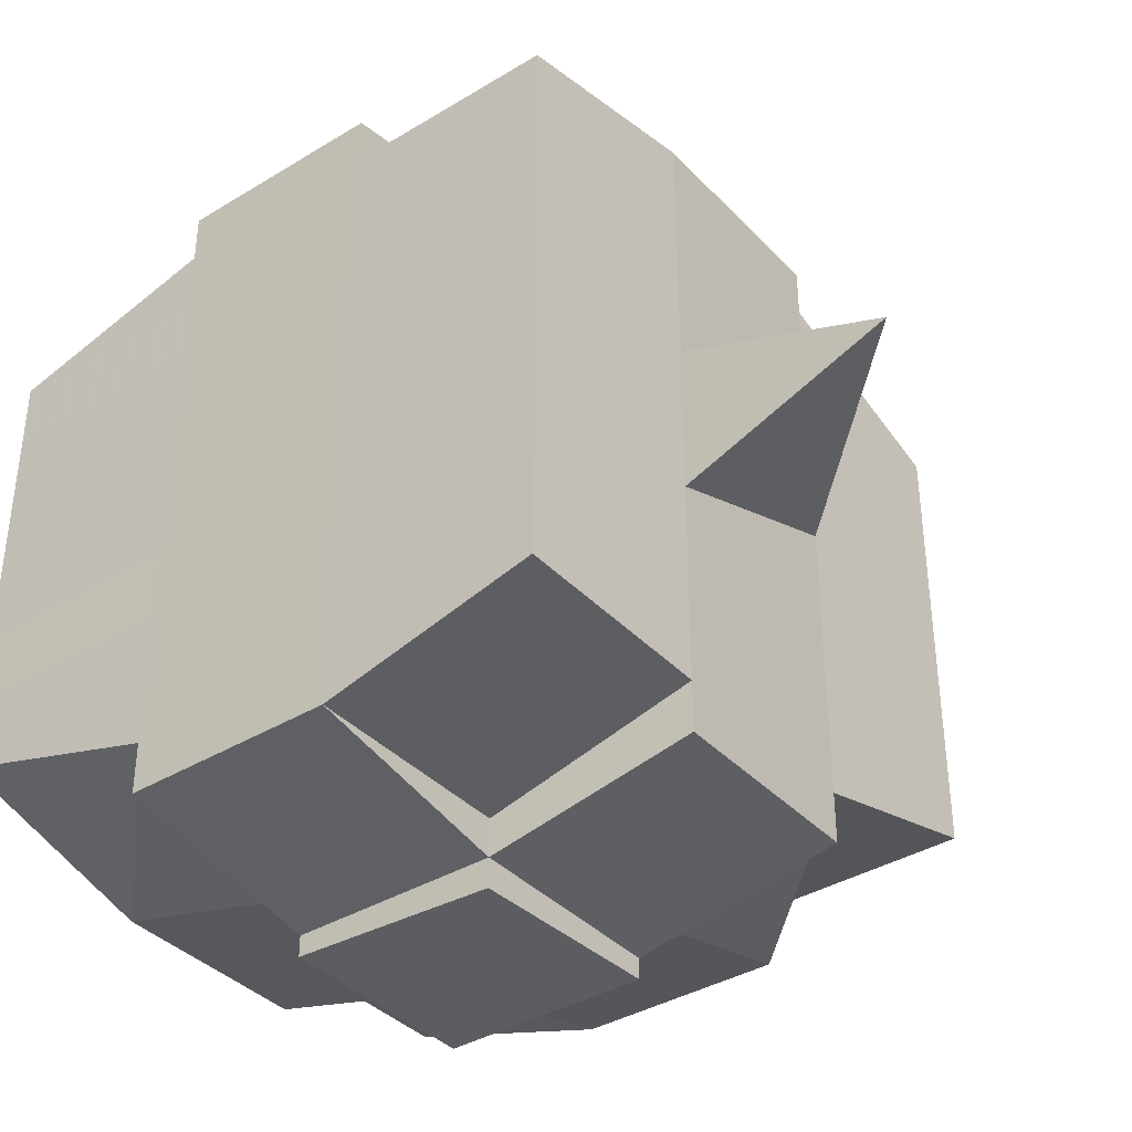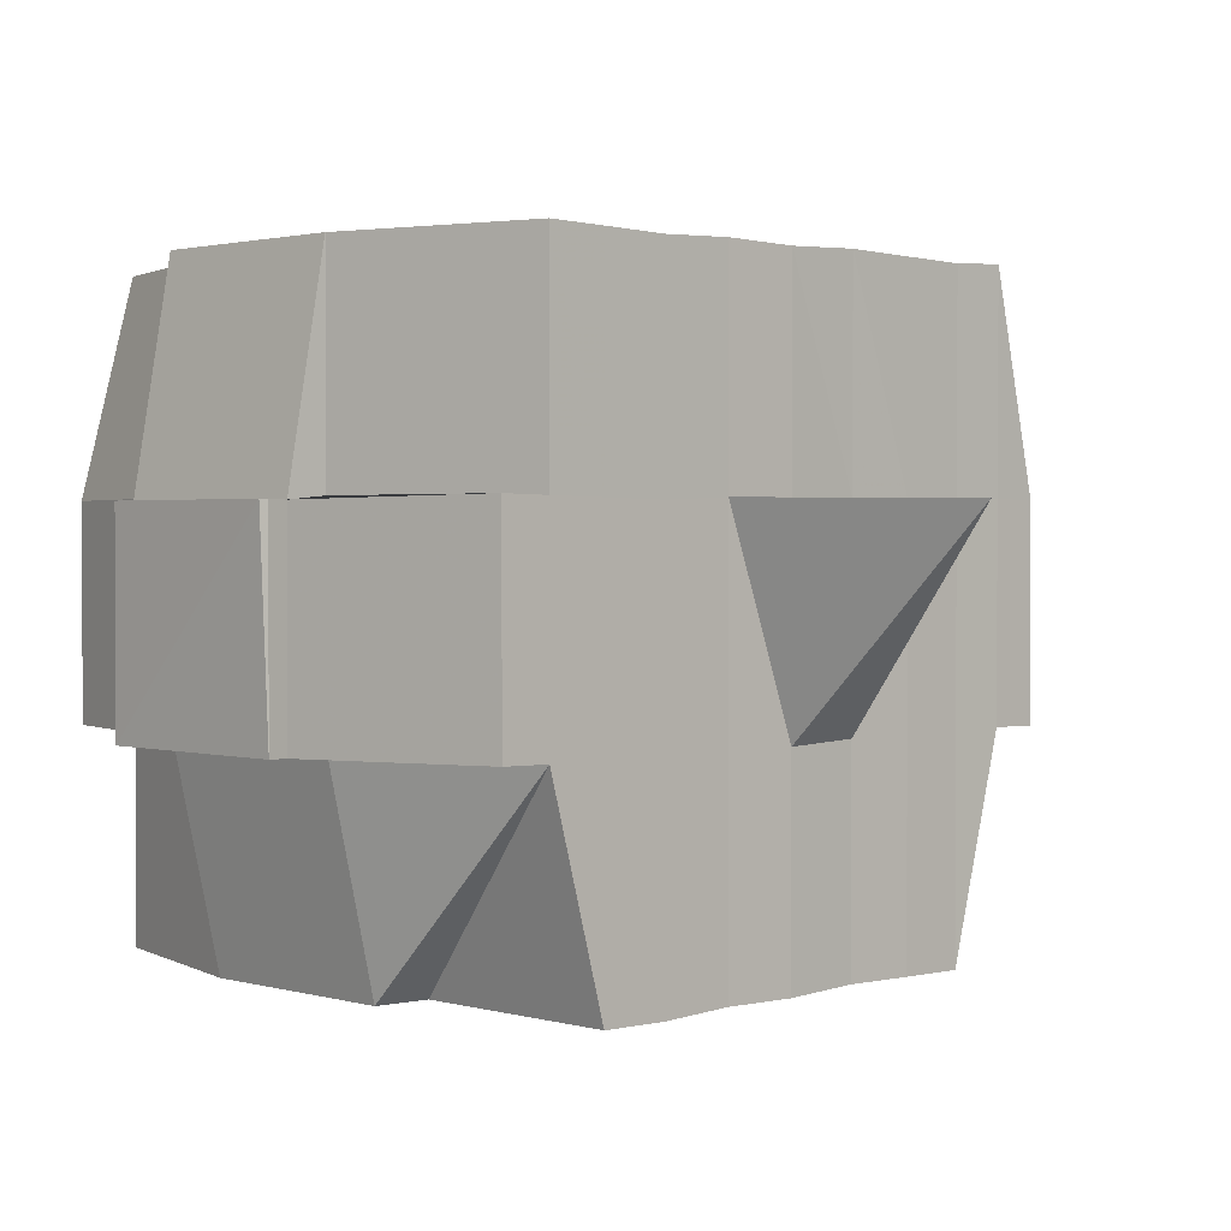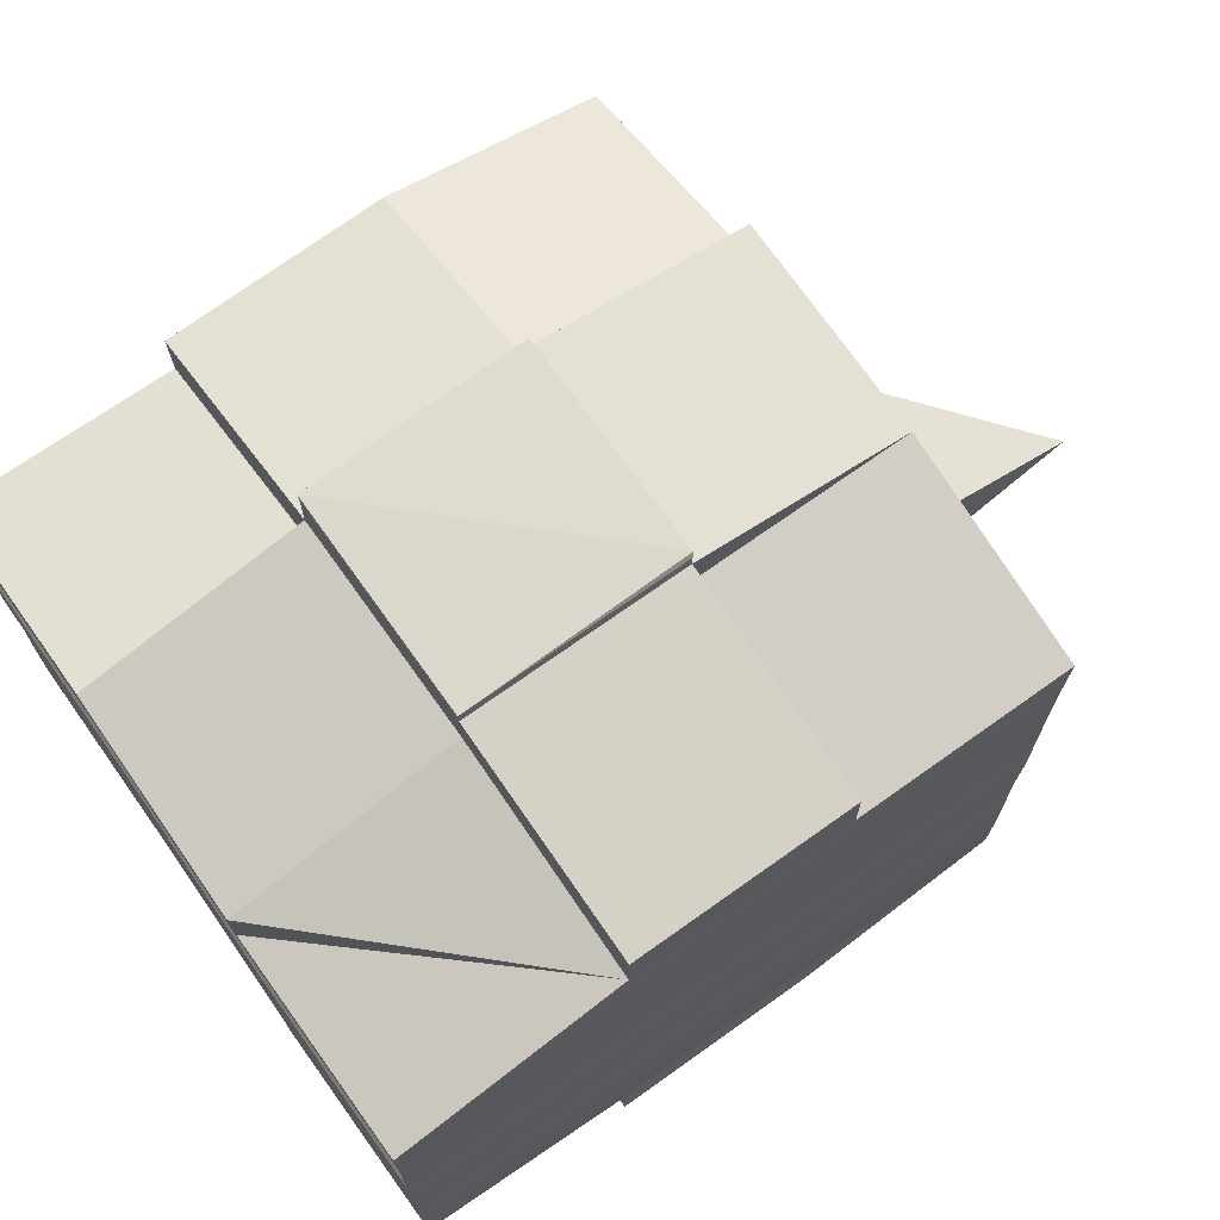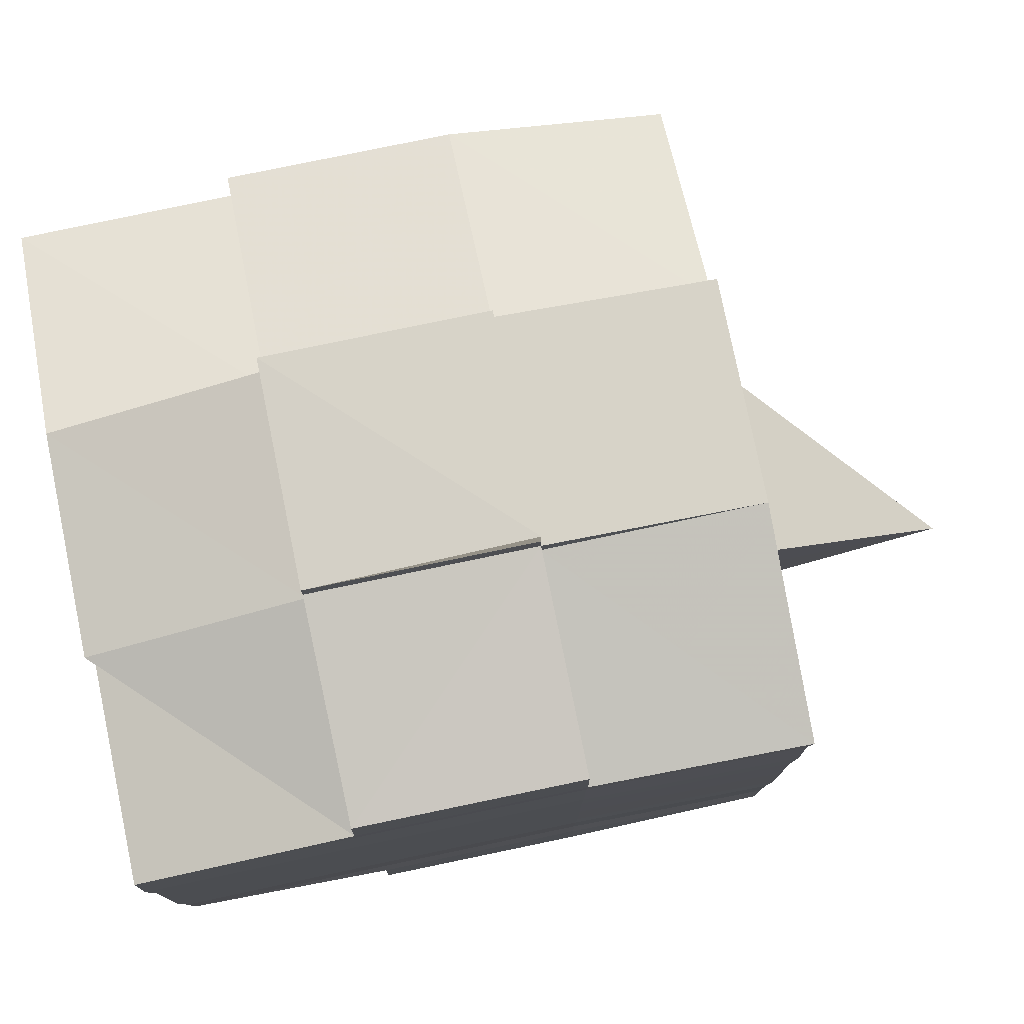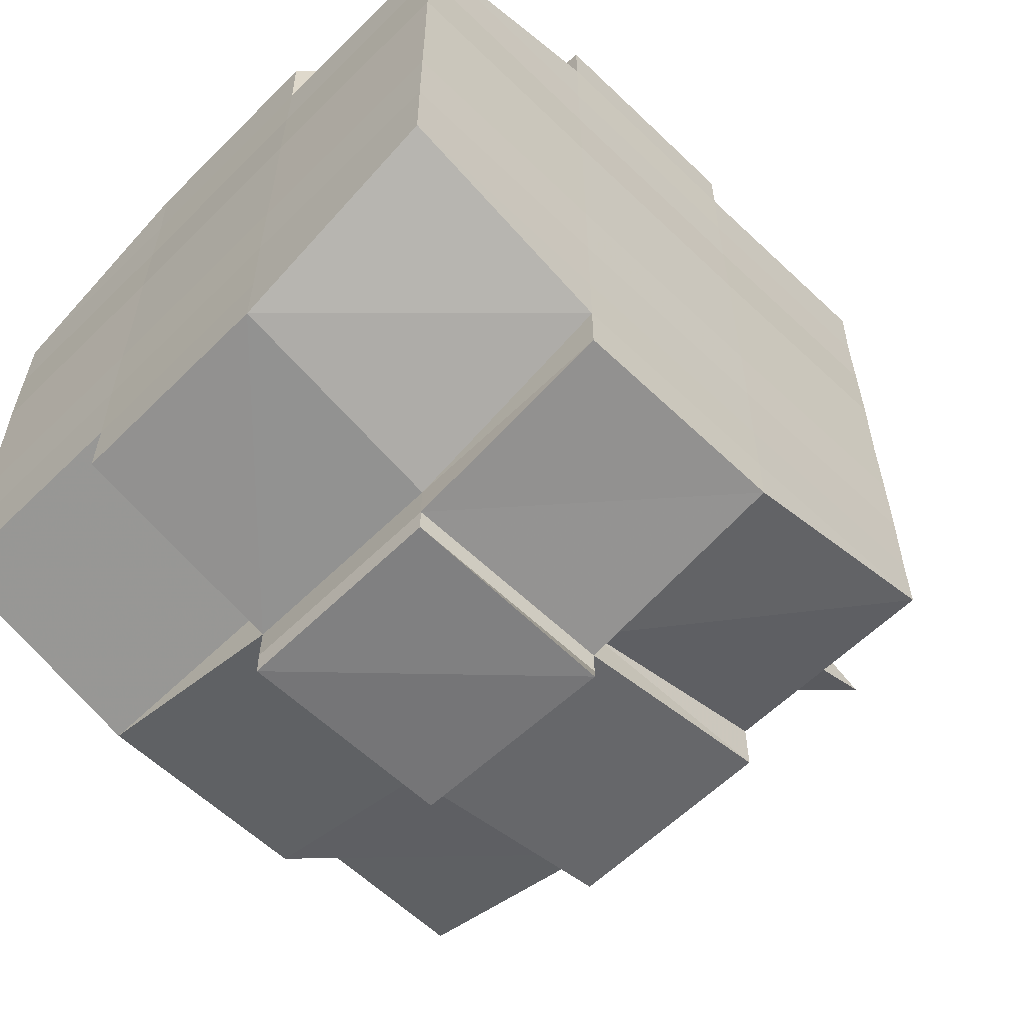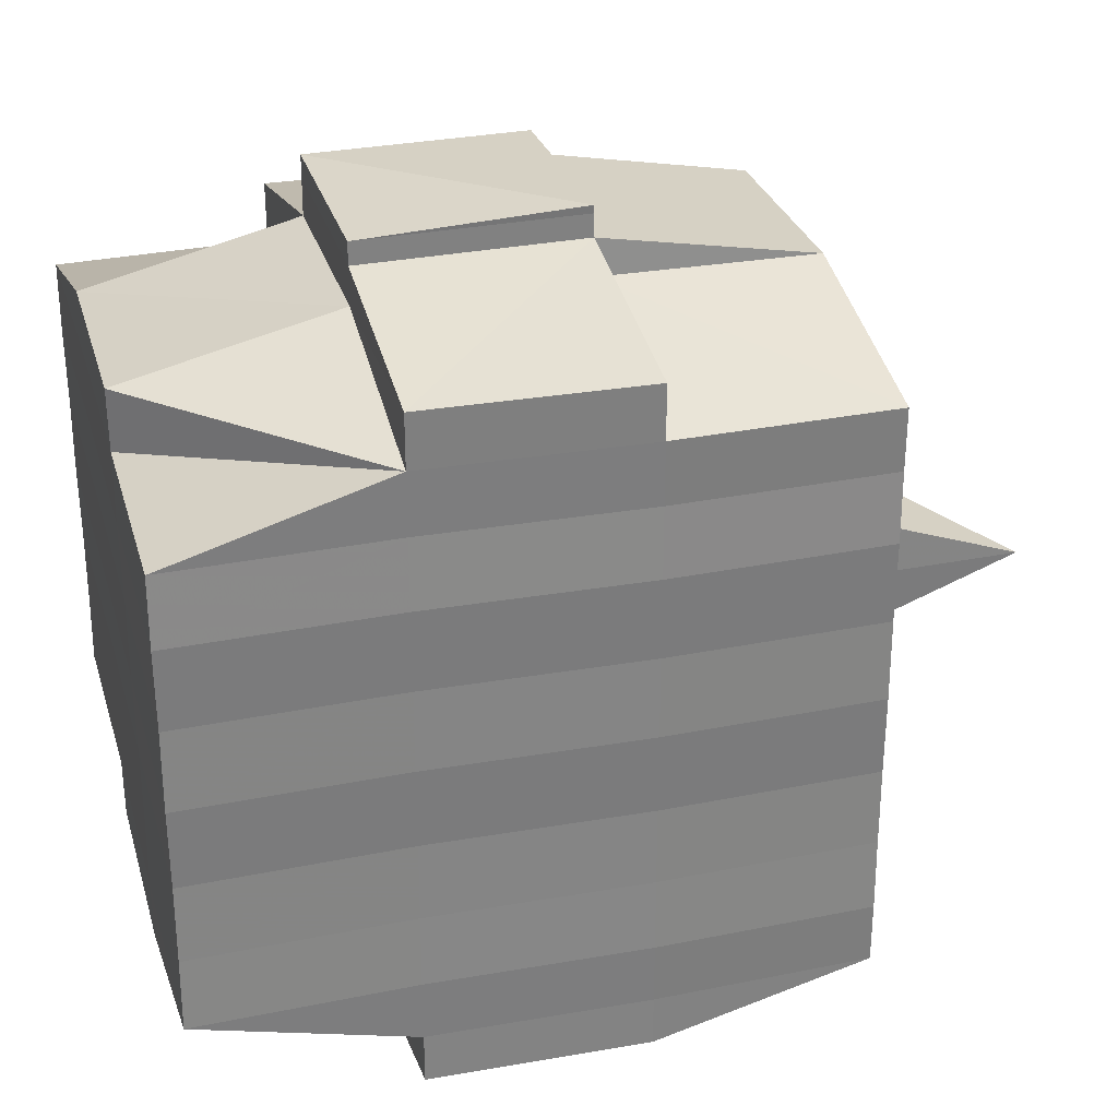
<metadata>
{"format":"obj","ext":"obj","renderer":"f3d","projection":"perspective","resolution":1024,"background":"white","views":[{"elev":-37.8,"azim":-142.4,"up":"+Z"},{"elev":1.7,"azim":-134.8,"up":"+Y"},{"elev":71.7,"azim":144.4,"up":"+Z"},{"elev":78.4,"azim":168.2,"up":"+Z"},{"elev":-58.9,"azim":135.4,"up":"+Z"},{"elev":29.5,"azim":164.5,"up":"+Z"}]}
</metadata>
<code>
o 4368
v 2250 1915 10.12
v 2250 1915 10.12
v 2250 1915 10.12
v 2250 1915 10.12
v 2250 1915 10.12
v 2250 1915 10.12
v 2250 1915 10.12
v 2250 1915 10.12
v 2250 1915 10.12
v 2250 1915 10.12
v 2250 1915 10.12
v 2250 1915 10.12
v 2250 1915 10.12
v 2250 1915 10.12
v 2250 1915 10.12
v 2250 1915 10.12
v 2250 1915 10.12
v 2250 1915 10.12
v 2250 1915 10.12
v 2250 1915 10.12
v 2250 1915 10.12
v 2250 1915 10.12
v 2250 1915 10.12
v 2250 1915 10.12
v 2250 1915 10.13
v 2250 1915 10.12
v 2250 1915 10.12
v 2250 1915 10.12
v 2250 1915 10.12
v 2250 1915 10.12
v 2250 1915 10.13
v 2250 1915 10.13
v 2250 1915 10.13
v 2250 1915 10.12
v 2250 1915 10.13
v 2250 1915 10.13
v 2250 1915 10.12
v 2250 1915 10.13
v 2250 1915 10.13
v 2250 1915 10.14
v 2250 1915 10.13
v 2250 1915 10.14
v 2250 1915 10.14
v 2250 1915 10.14
v 2250 1915 10.14
v 2250 1915 10.14
v 2250 1915 10.13
v 2250 1915 10.13
v 2250 1915 10.13
v 2250 1915 10.14
v 2250 1915 10.14
v 2250 1915 10.13
v 2250 1915 10.14
v 2250 1915 10.14
v 2250 1915 10.14
v 2250 1915 10.14
v 2250 1915 10.14
v 2250 1915 10.14
v 2250 1915 10.14
v 2250 1915 10.15
v 2250 1915 10.14
v 2250 1915 10.15
v 2250 1915 10.15
v 2250 1915 10.14
v 2250 1915 10.14
v 2250 1915 10.15
v 2250 1915 10.14
v 2250 1915 10.15
v 2250 1915 10.15
v 2250 1915 10.14
v 2250 1915 10.15
v 2250 1915 10.15
v 2250 1915 10.15
v 2250 1915 10.15
v 2250 1915 10.15
v 2250 1915 10.15
v 2250 1915 10.15
v 2250 1915 10.15
v 2250 1915 10.15
v 2250 1915 10.15
v 2250 1915 10.15
v 2250 1915 10.15
v 2250 1915 10.15
v 2250 1915 10.15
v 2250 1915 10.15
v 2250 1915 10.15
v 2250 1915 10.15
v 2250 1915 10.15
v 2250 1915 10.15
v 2250 1915 10.15
v 2250 1915 10.15
v 2250 1915 10.15
v 2250 1915 10.15
v 2250 1915 10.15
v 2250 1915 10.15
v 2250 1915 10.15
v 2250 1915 10.15
v 2250 1915 10.15
v 2250 1915 10.15
v 2250 1915 10.15
v 2250 1915 10.15
v 2250 1915 10.15
v 2250 1915 10.15
v 2250 1915 10.15
v 2250 1915 10.15
v 2250 1915 10.15
v 2250 1915 10.15
v 2250 1915 10.15
v 2250 1915 10.15
v 2250 1915 10.15
v 2250 1915 10.15
v 2250 1915 10.15
v 2250 1915 10.15
v 2250 1915 10.15
v 2250 1915 10.15
v 2250 1915 10.15
v 2250 1915 10.15
v 2250 1915 10.15
v 2250 1915 10.15
v 2250 1915 10.14
v 2250 1915 10.15
v 2250 1915 10.15
v 2250 1915 10.14
v 2250 1915 10.14
v 2250 1915 10.14
v 2250 1915 10.14
v 2250 1915 10.15
v 2250 1915 10.14
v 2250 1915 10.14
v 2250 1915 10.14
v 2250 1915 10.14
v 2250 1915 10.14
v 2250 1915 10.14
v 2250 1915 10.14
v 2250 1915 10.13
v 2250 1915 10.14
v 2250 1915 10.14
v 2250 1915 10.14
v 2250 1915 10.13
v 2250 1915 10.13
v 2250 1915 10.13
v 2250 1915 10.13
v 2250 1915 10.13
v 2250 1915 10.13
v 2250 1915 10.12
v 2250 1915 10.13
v 2250 1915 10.12
v 2250 1915 10.12
v 2250 1915 10.12
v 2250 1915 10.12
v 2250 1915 10.12
v 2250 1915 10.12
v 2250 1915 10.12
v 2250 1915 10.12
v 2250 1915 10.12
v 2250 1915 10.12
v 2250 1915 10.12
v 2250 1915 10.13
v 2250 1915 10.12
v 2250 1915 10.13
v 2250 1915 10.12
v 2250 1915 10.12
v 2250 1915 10.12
v 2250 1915 10.12
v 2250 1915 10.12
v 2250 1915 10.12
v 2250 1915 10.12
v 2250 1915 10.12
v 2250 1915 10.12
v 2250 1915 10.12
v 2250 1915 10.12
v 2250 1915 10.12
v 2250 1915 10.12
v 2250 1915 10.12
v 2250 1915 10.12
v 2250 1915 10.12
v 2250 1915 10.12
v 2250 1915 10.12
v 2250 1915 10.12
v 2250 1915 10.12
v 2250 1915 10.12
v 2250 1915 10.12
v 2250 1915 10.12
v 2250 1915 10.12
v 2250 1915 10.12
v 2250 1915 10.12
v 2250 1915 10.12
v 2250 1915 10.12
v 2250 1915 10.12
v 2250 1915 10.12
v 2250 1915 10.12
v 2250 1915 10.12
v 2250 1915 10.12
v 2250 1915 10.12
v 2250 1915 10.12
v 2250 1915 10.12
v 2250 1915 10.12
v 2250 1915 10.12
v 2250 1915 10.12
v 2250 1915 10.12
v 2250 1915 10.13
v 2250 1915 10.13
v 2250 1915 10.13
v 2250 1915 10.13
v 2250 1915 10.12
v 2250 1915 10.13
v 2250 1915 10.13
v 2250 1915 10.14
v 2250 1915 10.13
v 2250 1915 10.13
v 2250 1915 10.13
v 2250 1915 10.14
v 2250 1915 10.14
v 2250 1915 10.14
v 2250 1915 10.14
v 2250 1915 10.13
v 2250 1915 10.14
v 2250 1915 10.14
v 2250 1915 10.14
v 2250 1915 10.14
v 2250 1915 10.14
v 2250 1915 10.14
v 2250 1915 10.15
v 2250 1915 10.14
v 2250 1915 10.14
v 2250 1915 10.14
v 2250 1915 10.15
v 2250 1915 10.15
v 2250 1915 10.15
v 2250 1915 10.15
v 2250 1915 10.14
v 2250 1915 10.15
v 2250 1915 10.15
v 2250 1915 10.15
v 2250 1915 10.15
v 2250 1915 10.15
v 2250 1915 10.15
v 2250 1915 10.15
v 2250 1915 10.15
v 2250 1915 10.15
v 2250 1915 10.15
v 2250 1915 10.15
v 2250 1915 10.15
v 2250 1915 10.15
v 2250 1915 10.15
v 2250 1915 10.15
v 2250 1915 10.15
v 2250 1915 10.14
v 2250 1915 10.15
v 2250 1915 10.15
v 2250 1915 10.15
v 2250 1915 10.15
v 2250 1915 10.15
v 2250 1915 10.15
v 2250 1915 10.15
v 2250 1915 10.15
v 2250 1915 10.15
v 2250 1915 10.15
v 2250 1915 10.15
v 2250 1915 10.15
v 2250 1915 10.15
v 2250 1915 10.15
v 2250 1915 10.15
v 2250 1915 10.14
v 2250 1915 10.14
v 2250 1915 10.14
v 2250 1915 10.14
v 2250 1915 10.14
v 2250 1915 10.14
v 2250 1915 10.13
v 2250 1915 10.14
v 2250 1915 10.14
v 2250 1915 10.15
v 2250 1915 10.14
v 2250 1915 10.14
v 2250 1915 10.14
v 2250 1915 10.14
v 2250 1915 10.13
v 2250 1915 10.14
v 2250 1915 10.14
v 2250 1915 10.13
v 2250 1915 10.13
v 2250 1915 10.13
v 2250 1915 10.13
v 2250 1915 10.13
v 2250 1915 10.12
v 2250 1915 10.13
v 2250 1915 10.13
v 2250 1915 10.12
v 2250 1915 10.12
v 2250 1915 10.12
v 2250 1915 10.12
v 2250 1915 10.12
v 2250 1915 10.12
v 2250 1915 10.12
v 2250 1915 10.12
v 2250 1915 10.12
v 2250 1915 10.12
v 2250 1915 10.12
v 2250 1915 10.12
v 2250 1915 10.12
v 2250 1915 10.12
v 2250 1915 10.12
v 2250 1915 10.12
v 2250 1915 10.12
v 2250 1915 10.12
v 2250 1915 10.12
v 2250 1915 10.12
v 2250 1915 10.12
v 2250 1915 10.12
v 2250 1915 10.12
v 2250 1915 10.12
v 2250 1915 10.14
v 2250 1915 10.14
v 2250 1915 10.13
v 2250 1915 10.14
v 2250 1915 10.14
v 2250 1915 10.15
v 2250 1915 10.15
v 2250 1915 10.15
v 2250 1915 10.15
v 2250 1915 10.15
v 2250 1915 10.15
v 2250 1915 10.15
v 2250 1915 10.15
v 2250 1915 10.15
v 2250 1915 10.15
v 2250 1915 10.15
f 1 2 3
f 4 5 3
f 6 7 1
f 8 9 5
f 10 11 9
f 12 13 8
f 13 14 15
f 16 12 17
f 10 18 19
f 18 20 11
f 21 18 22
f 23 24 18
f 24 25 26
f 27 26 18
f 18 26 28
f 26 29 28
f 29 30 28
f 26 31 29
f 25 32 31
f 33 31 26
f 28 30 34
f 29 35 30
f 31 35 29
f 35 36 37
f 31 38 35
f 39 38 31
f 32 40 38
f 41 42 39
f 42 43 44
f 44 45 38
f 40 46 45
f 38 47 35
f 38 45 47
f 35 47 48
f 47 49 36
f 45 50 47
f 50 51 49
f 47 50 52
f 45 53 50
f 54 53 45
f 46 55 53
f 53 56 50
f 56 57 51
f 50 56 58
f 53 59 56
f 55 60 59
f 61 59 53
f 60 62 63
f 59 64 56
f 56 64 65
f 59 63 64
f 66 63 59
f 64 67 57
f 63 68 64
f 68 69 67
f 64 68 70
f 68 71 69
f 63 72 68
f 73 72 63
f 72 74 68
f 73 75 76
f 77 78 71
f 79 80 75
f 81 80 82
f 83 82 84
f 85 86 78
f 87 88 86
f 89 90 85
f 91 92 88
f 90 92 93
f 94 93 95
f 96 89 97
f 98 91 99
f 100 98 101
f 102 100 74
f 99 103 104
f 105 106 103
f 107 105 108
f 109 107 110
f 110 99 111
f 110 104 112
f 113 110 114
f 74 110 115
f 115 110 116
f 74 115 117
f 115 116 118
f 117 115 118
f 118 112 119
f 118 119 120
f 121 122 117
f 117 118 123
f 123 120 124
f 123 118 125
f 126 117 123
f 127 117 126
f 128 121 126
f 126 123 129
f 129 124 130
f 129 123 131
f 132 126 129
f 70 126 132
f 133 128 132
f 132 129 134
f 134 130 135
f 134 129 136
f 137 132 134
f 65 132 137
f 138 133 137
f 137 134 139
f 139 135 140
f 139 134 141
f 142 137 139
f 58 137 142
f 143 138 142
f 142 139 144
f 144 140 145
f 144 139 146
f 147 145 148
f 149 148 150
f 151 152 150
f 153 154 152
f 155 156 149
f 157 144 156
f 158 144 157
f 158 142 144
f 52 142 158
f 159 158 157
f 48 158 159
f 160 143 158
f 161 160 159
f 159 162 163
f 34 163 164
f 34 159 165
f 30 159 34
f 28 34 166
f 166 164 167
f 166 34 168
f 169 167 170
f 169 166 171
f 172 166 173
f 174 175 166
f 171 176 177
f 178 179 169
f 180 178 181
f 182 183 176
f 182 184 183
f 185 186 182
f 7 185 187
f 168 182 187
f 187 188 2
f 189 190 188
f 191 192 190
f 193 191 182
f 194 193 182
f 194 195 193
f 193 196 191
f 195 196 193
f 197 195 198
f 196 199 184
f 200 201 195
f 195 202 196
f 146 202 195
f 201 203 202
f 202 204 196
f 196 204 205
f 204 206 199
f 202 207 204
f 141 207 202
f 203 208 207
f 207 209 204
f 209 210 206
f 204 209 211
f 207 212 209
f 136 212 207
f 208 213 212
f 212 214 209
f 214 215 210
f 209 214 216
f 212 217 214
f 131 217 212
f 213 218 217
f 217 219 214
f 219 220 215
f 214 219 221
f 217 222 219
f 218 223 222
f 125 222 217
f 222 224 219
f 224 225 220
f 219 224 226
f 222 227 224
f 228 227 222
f 227 229 224
f 229 230 225
f 224 229 231
f 228 232 233
f 234 235 232
f 236 235 237
f 238 237 239
f 240 241 229
f 241 242 243
f 244 243 229
f 229 243 245
f 243 246 245
f 245 246 247
f 245 247 248
f 243 249 246
f 111 249 243
f 242 250 249
f 250 251 252
f 108 252 249
f 251 253 254
f 249 254 255
f 249 255 256
f 252 95 257
f 258 257 259
f 258 259 260
f 261 97 258
f 262 96 258
f 263 260 264
f 263 258 66
f 246 258 263
f 247 246 263
f 247 263 265
f 265 263 61
f 265 264 266
f 248 247 265
f 248 265 267
f 267 265 54
f 267 266 268
f 269 268 270
f 271 248 267
f 231 248 271
f 272 273 248
f 274 272 271
f 271 275 276
f 277 276 278
f 226 271 277
f 277 271 279
f 280 274 277
f 221 277 281
f 282 280 281
f 281 277 283
f 283 270 284
f 281 283 285
f 285 283 33
f 285 284 286
f 287 281 285
f 216 281 287
f 288 282 287
f 287 285 289
f 289 285 27
f 289 286 290
f 291 290 292
f 293 292 294
f 295 296 294
f 297 298 296
f 299 300 293
f 301 289 300
f 302 289 301
f 191 302 301
f 302 287 289
f 211 287 302
f 303 302 304
f 305 288 302
f 306 307 308
f 307 309 310
f 306 311 312
f 313 314 315
f 316 317 314
f 318 319 320
f 321 322 323
f 324 325 326
f 326 327 328

</code>
